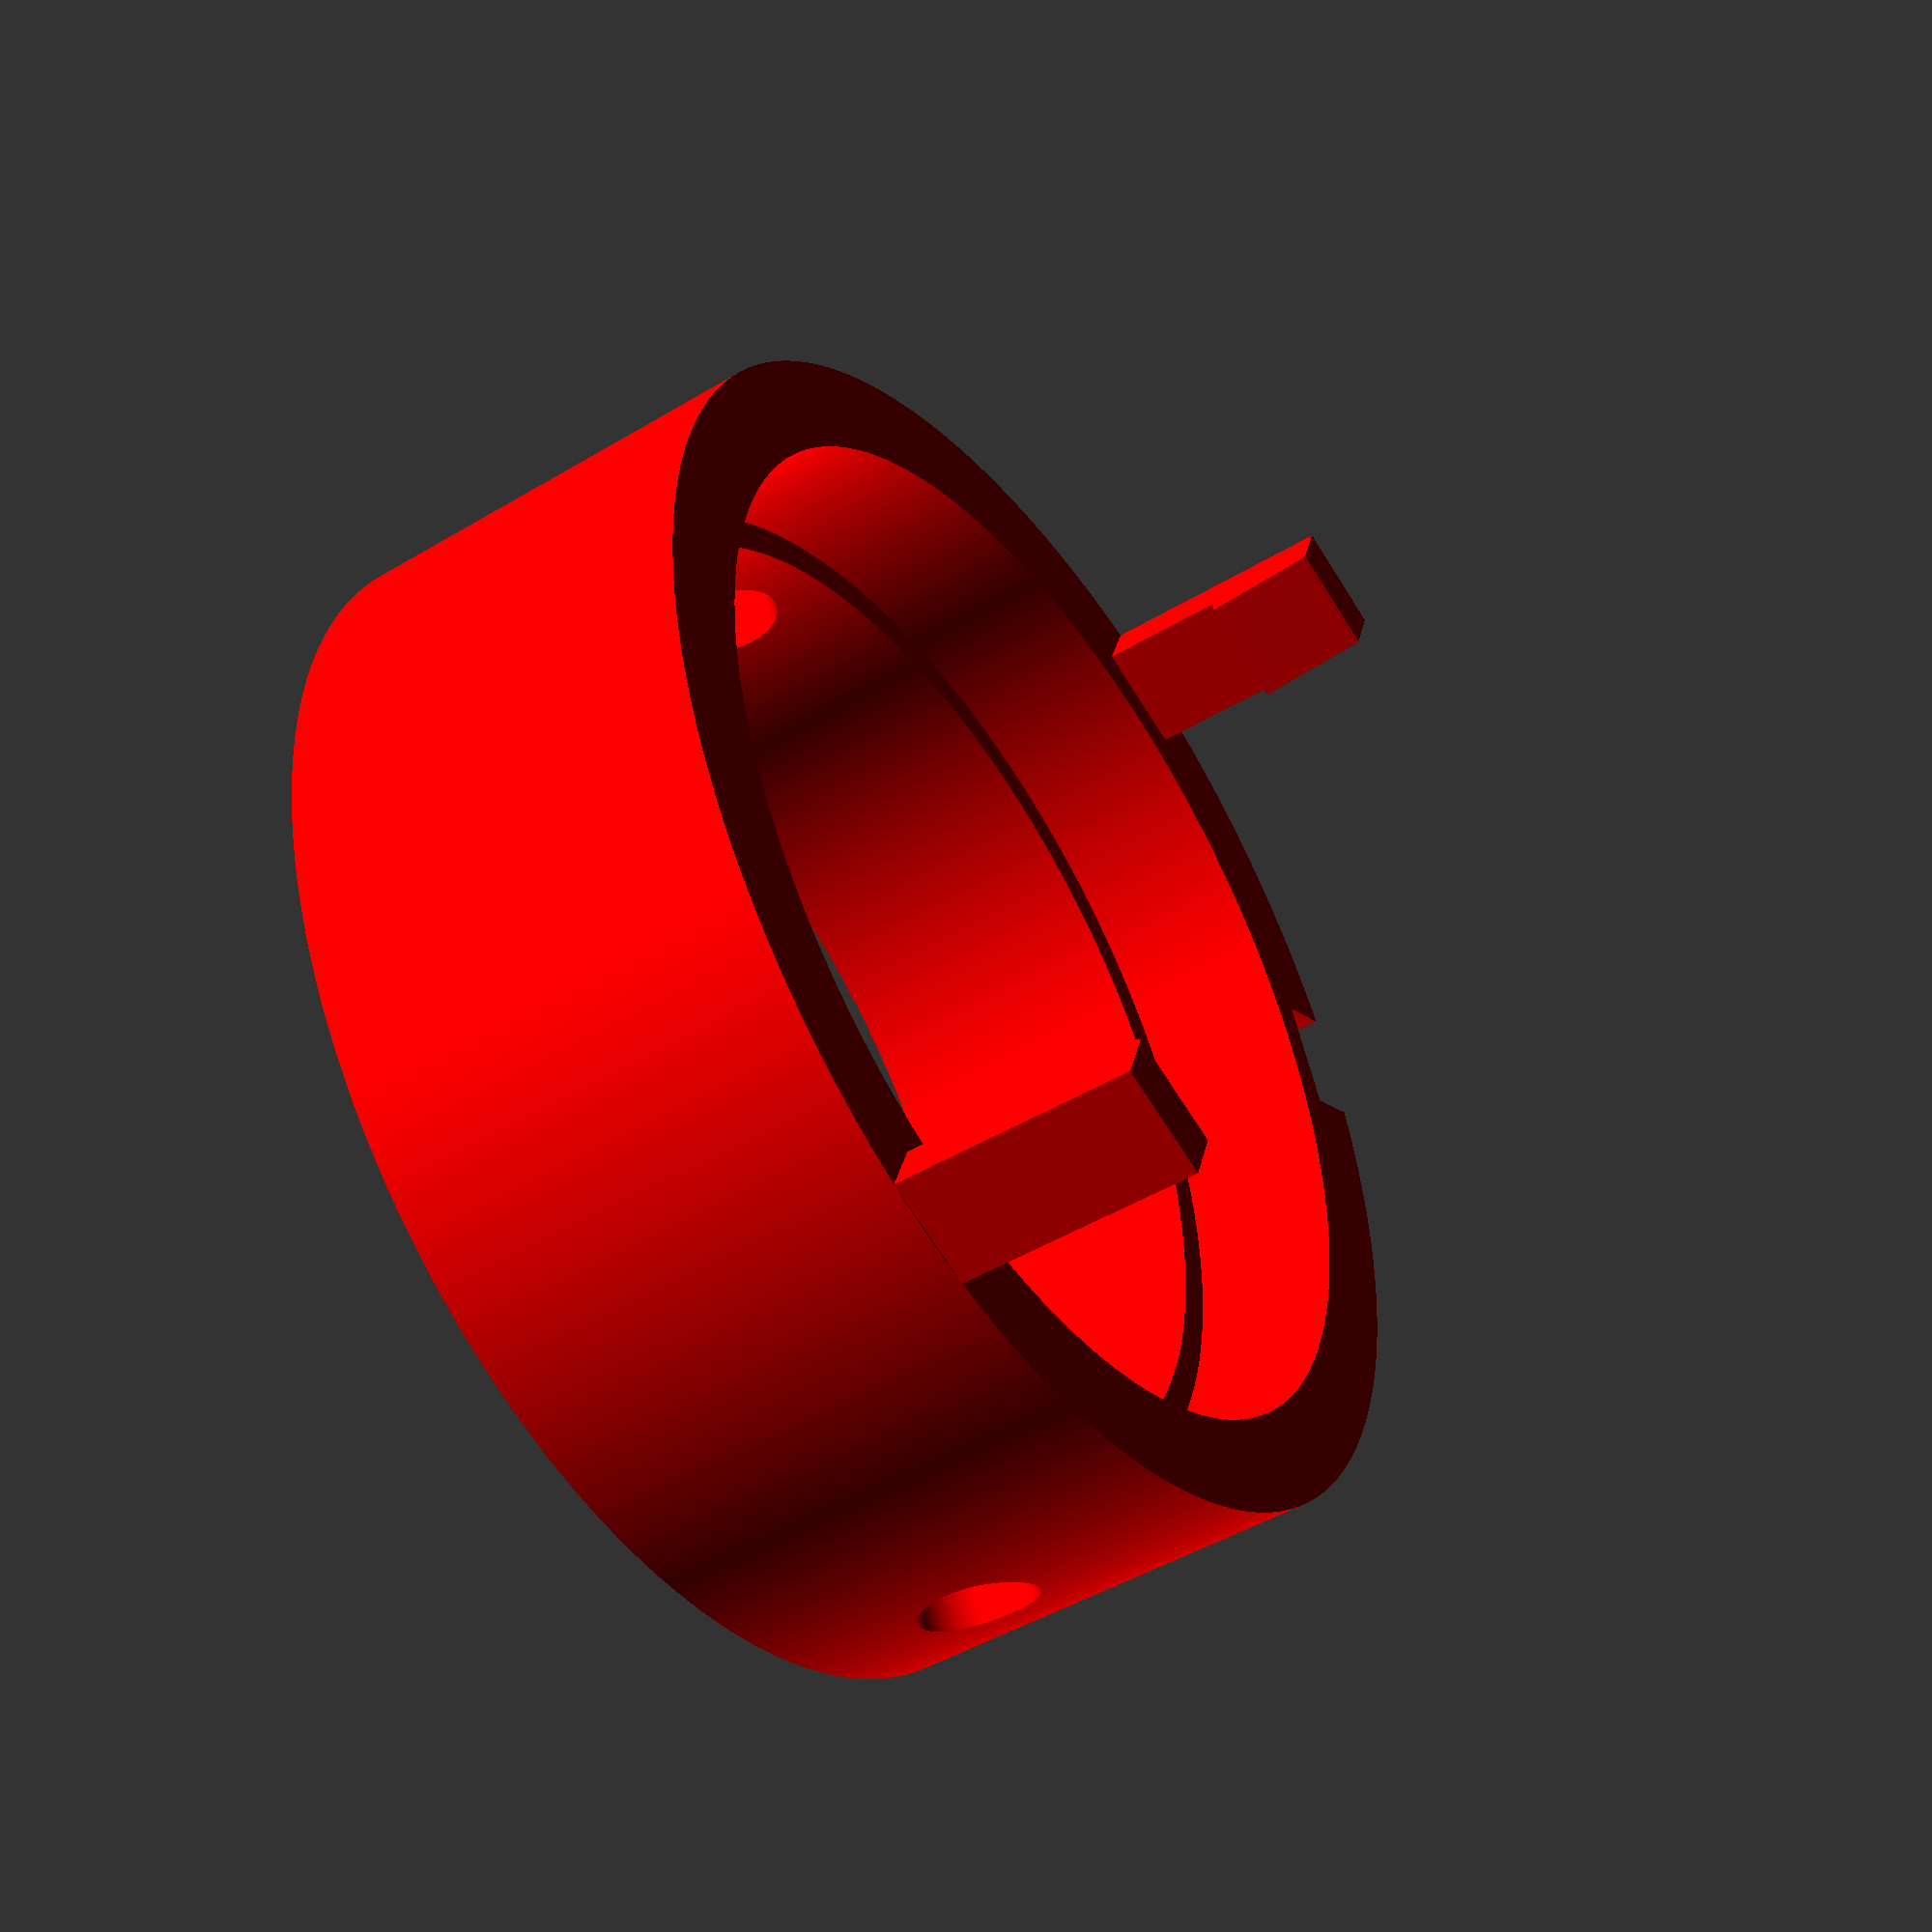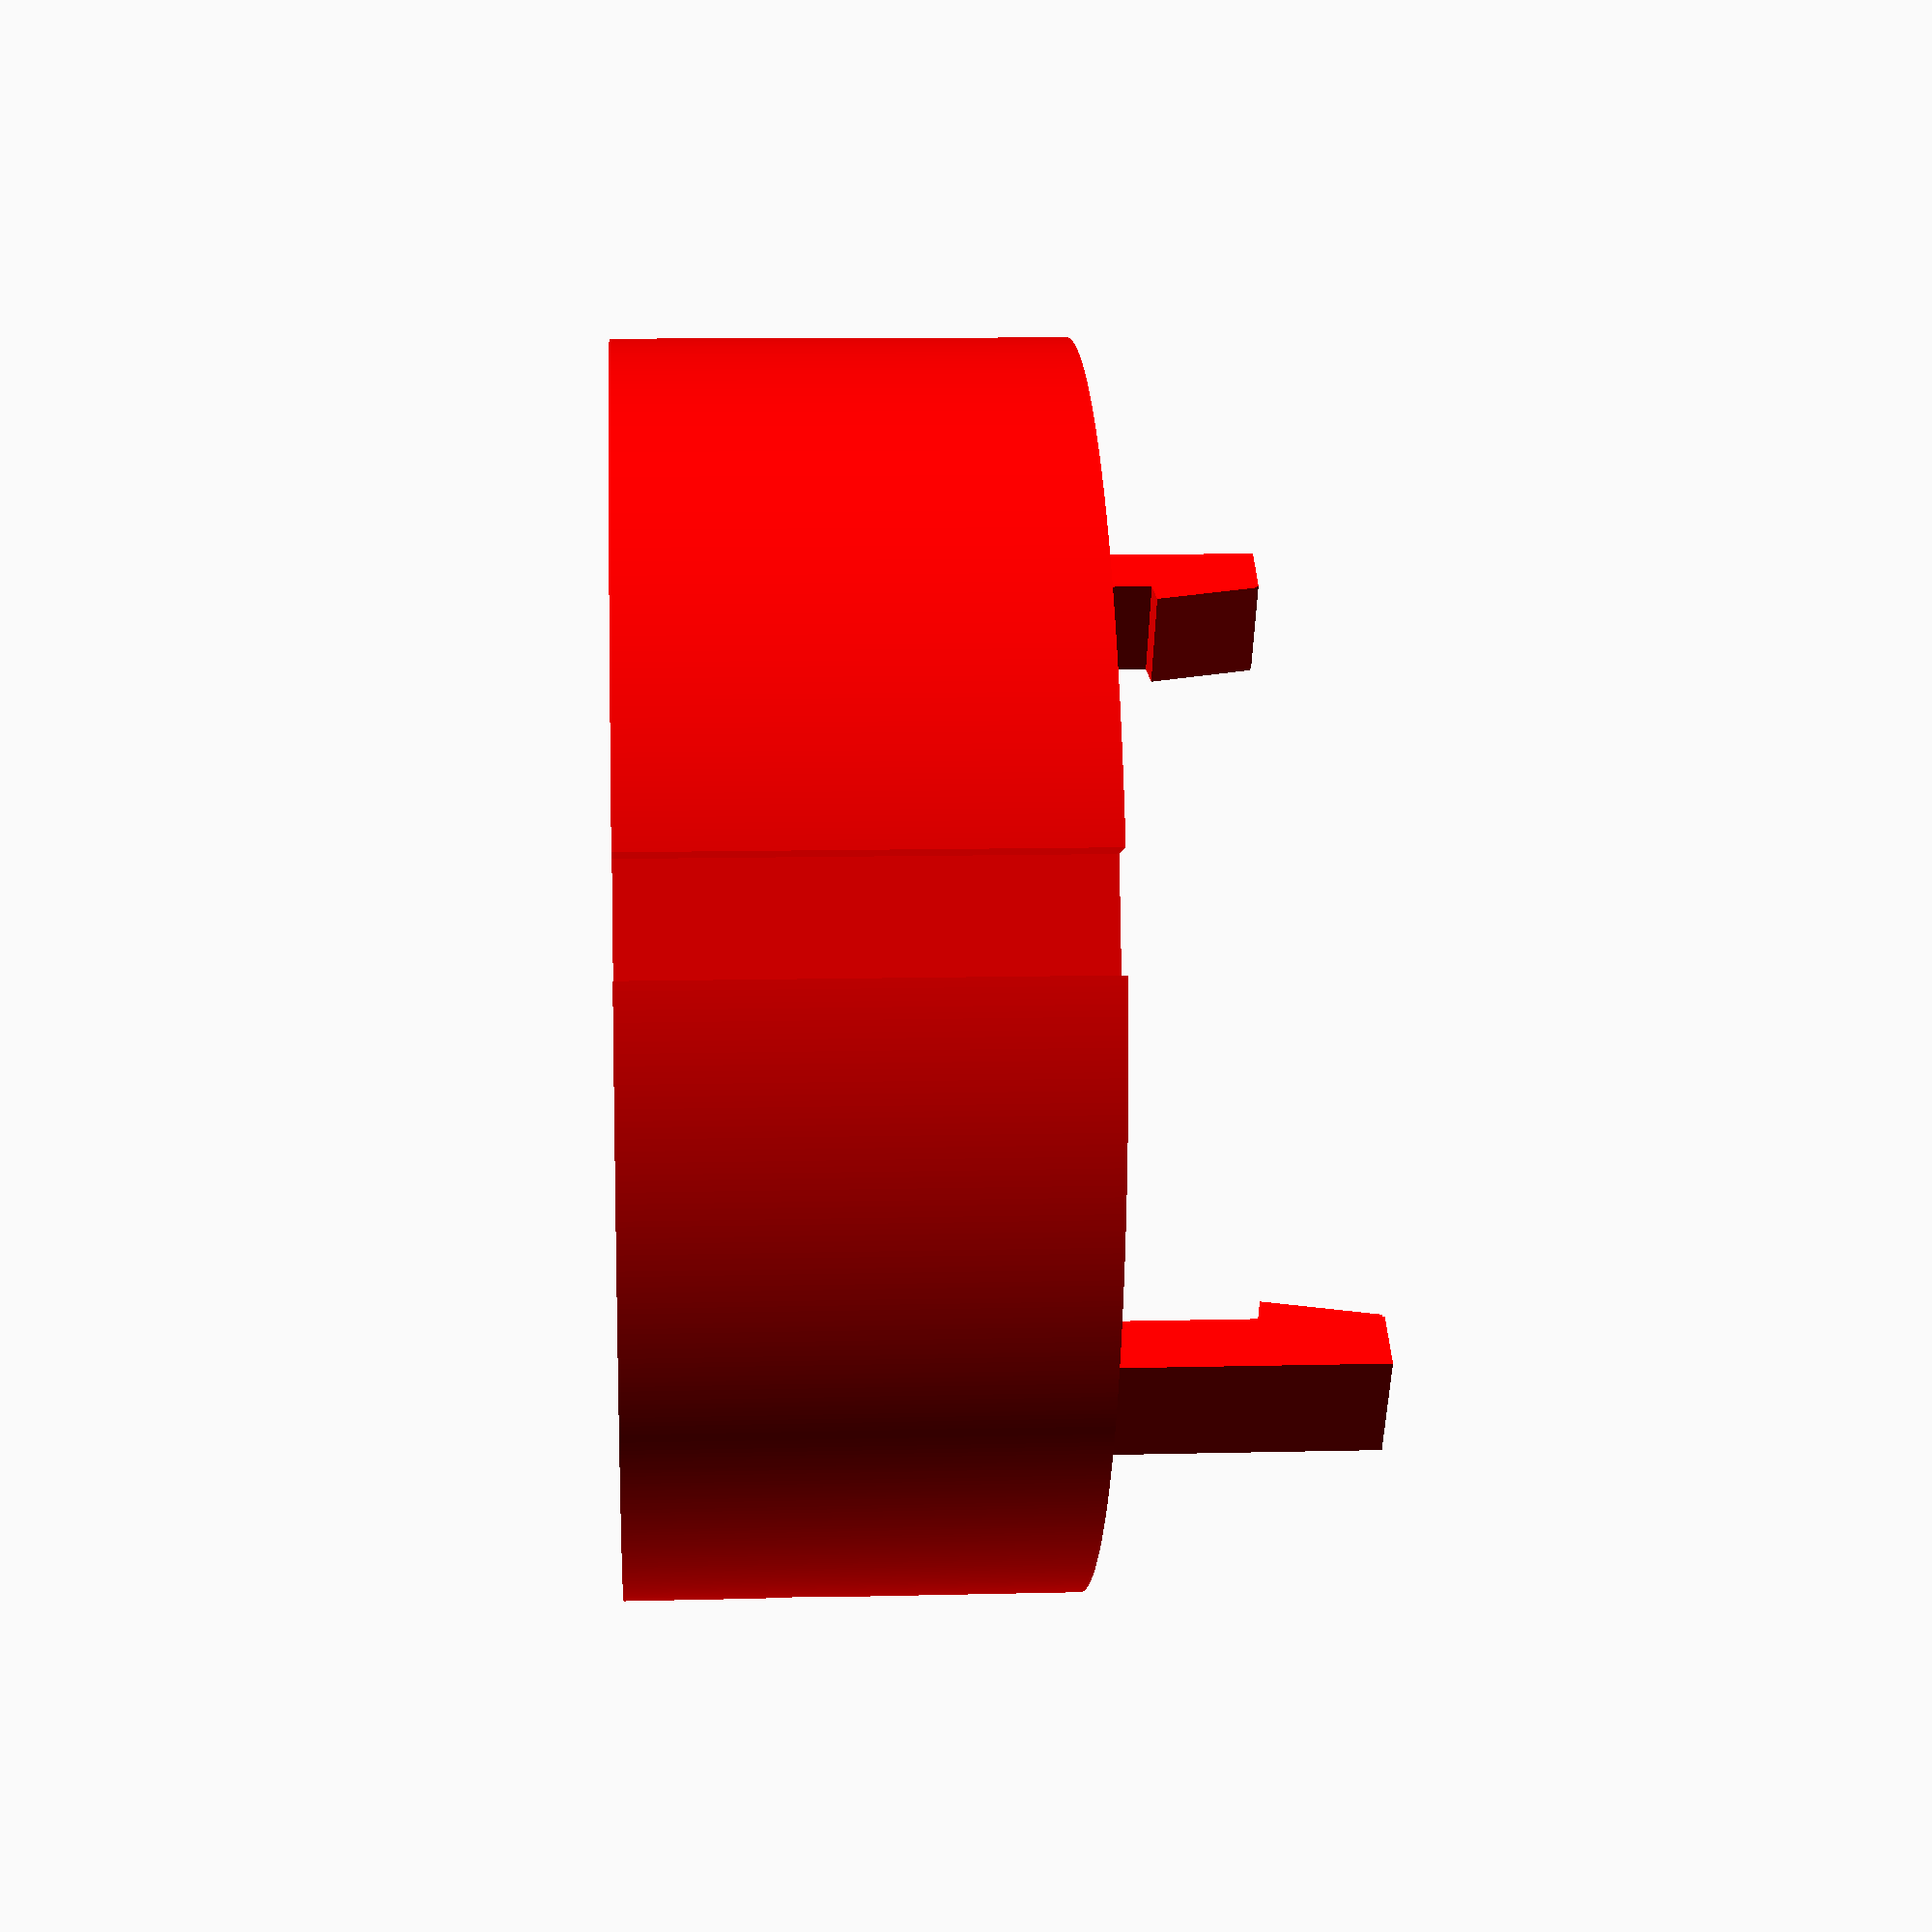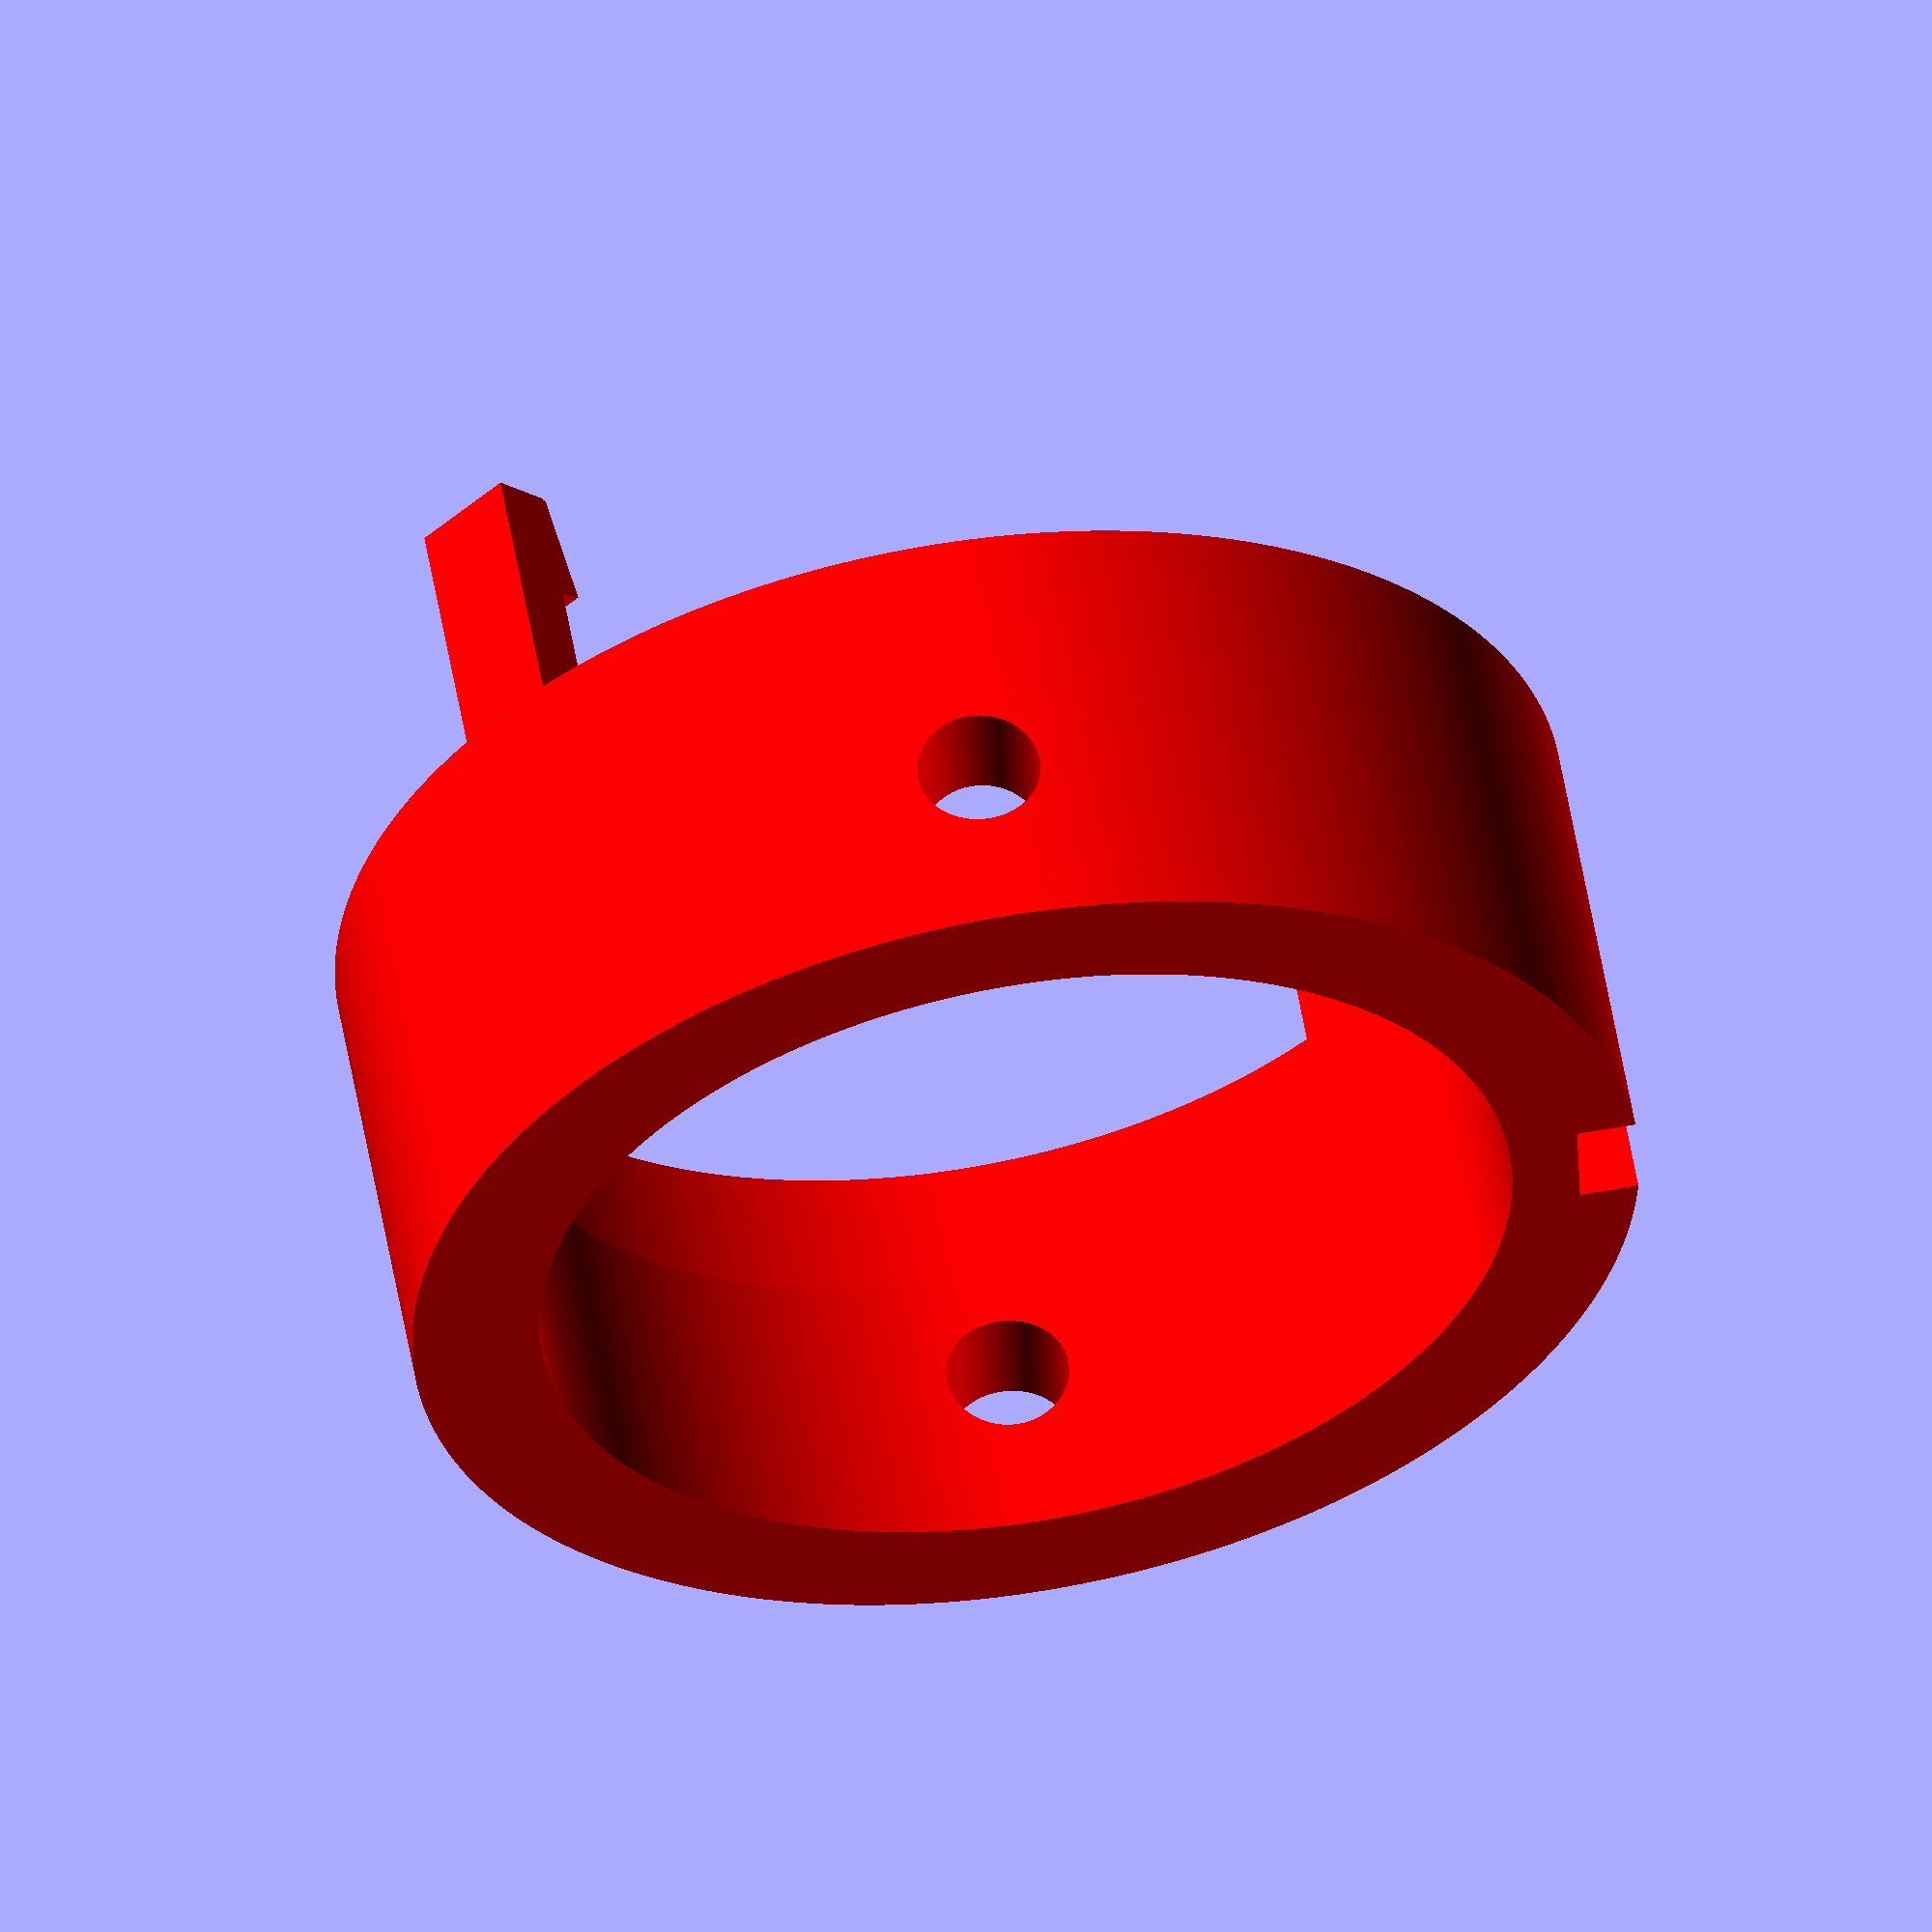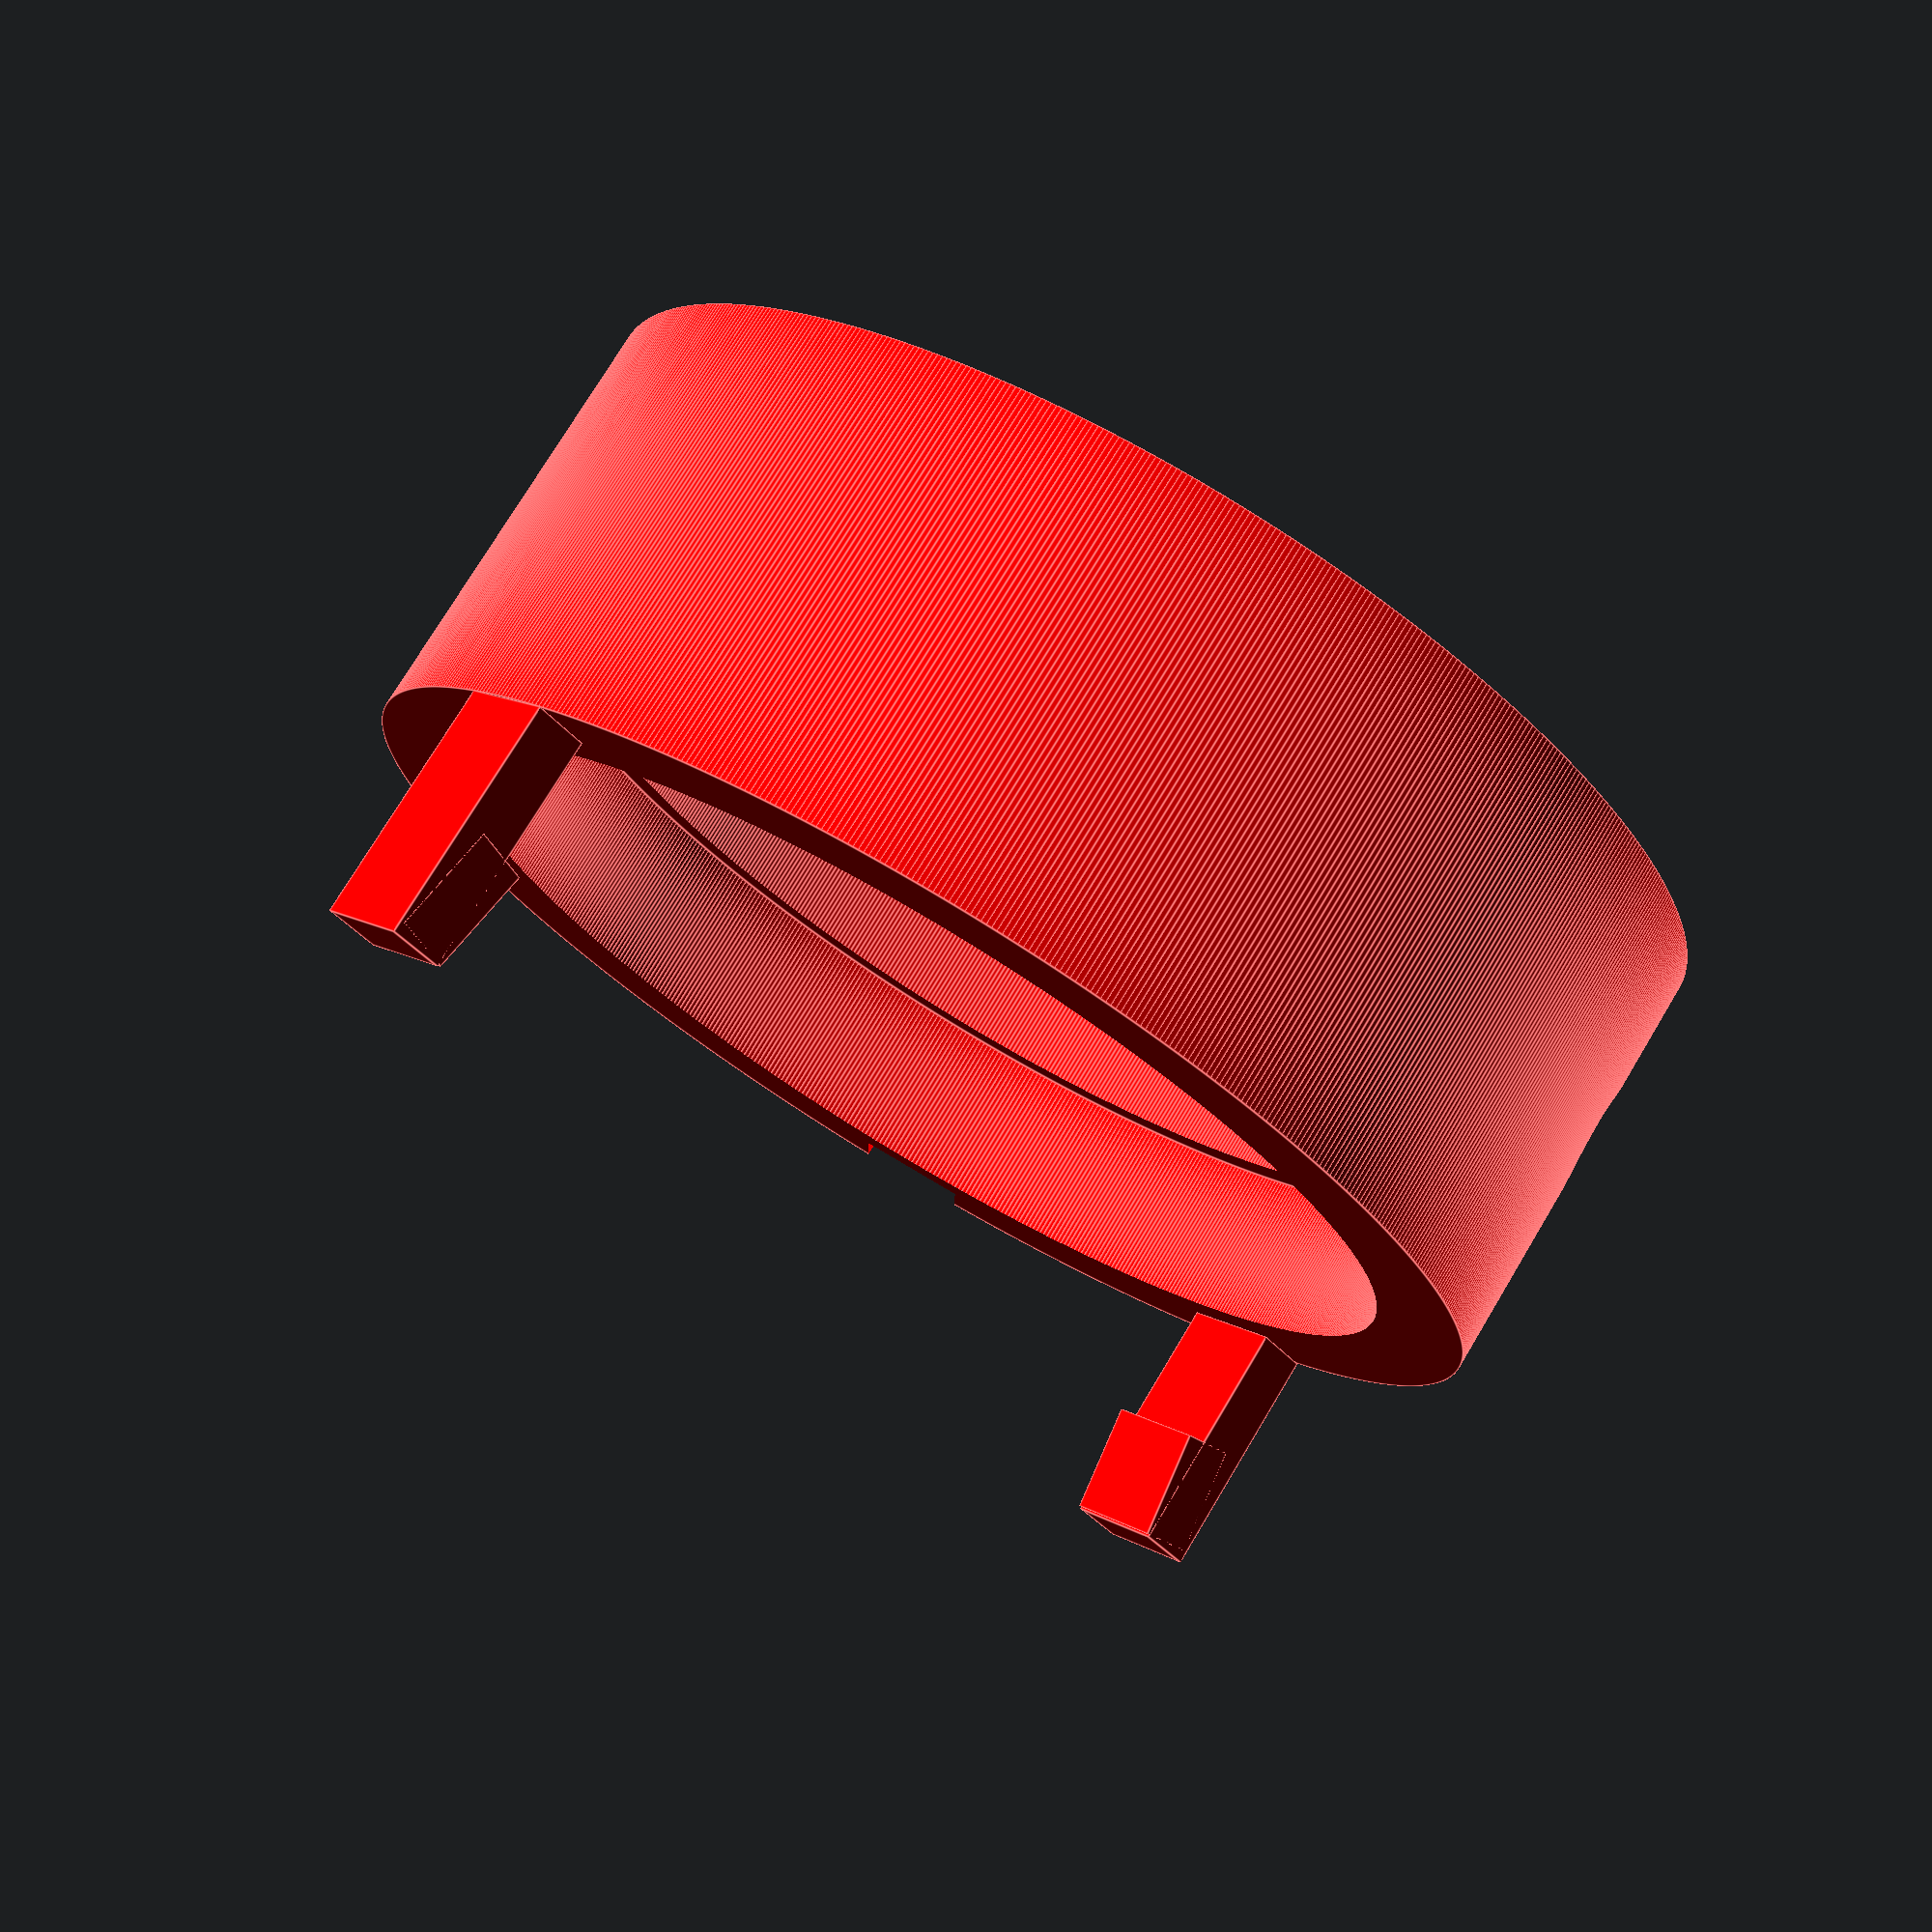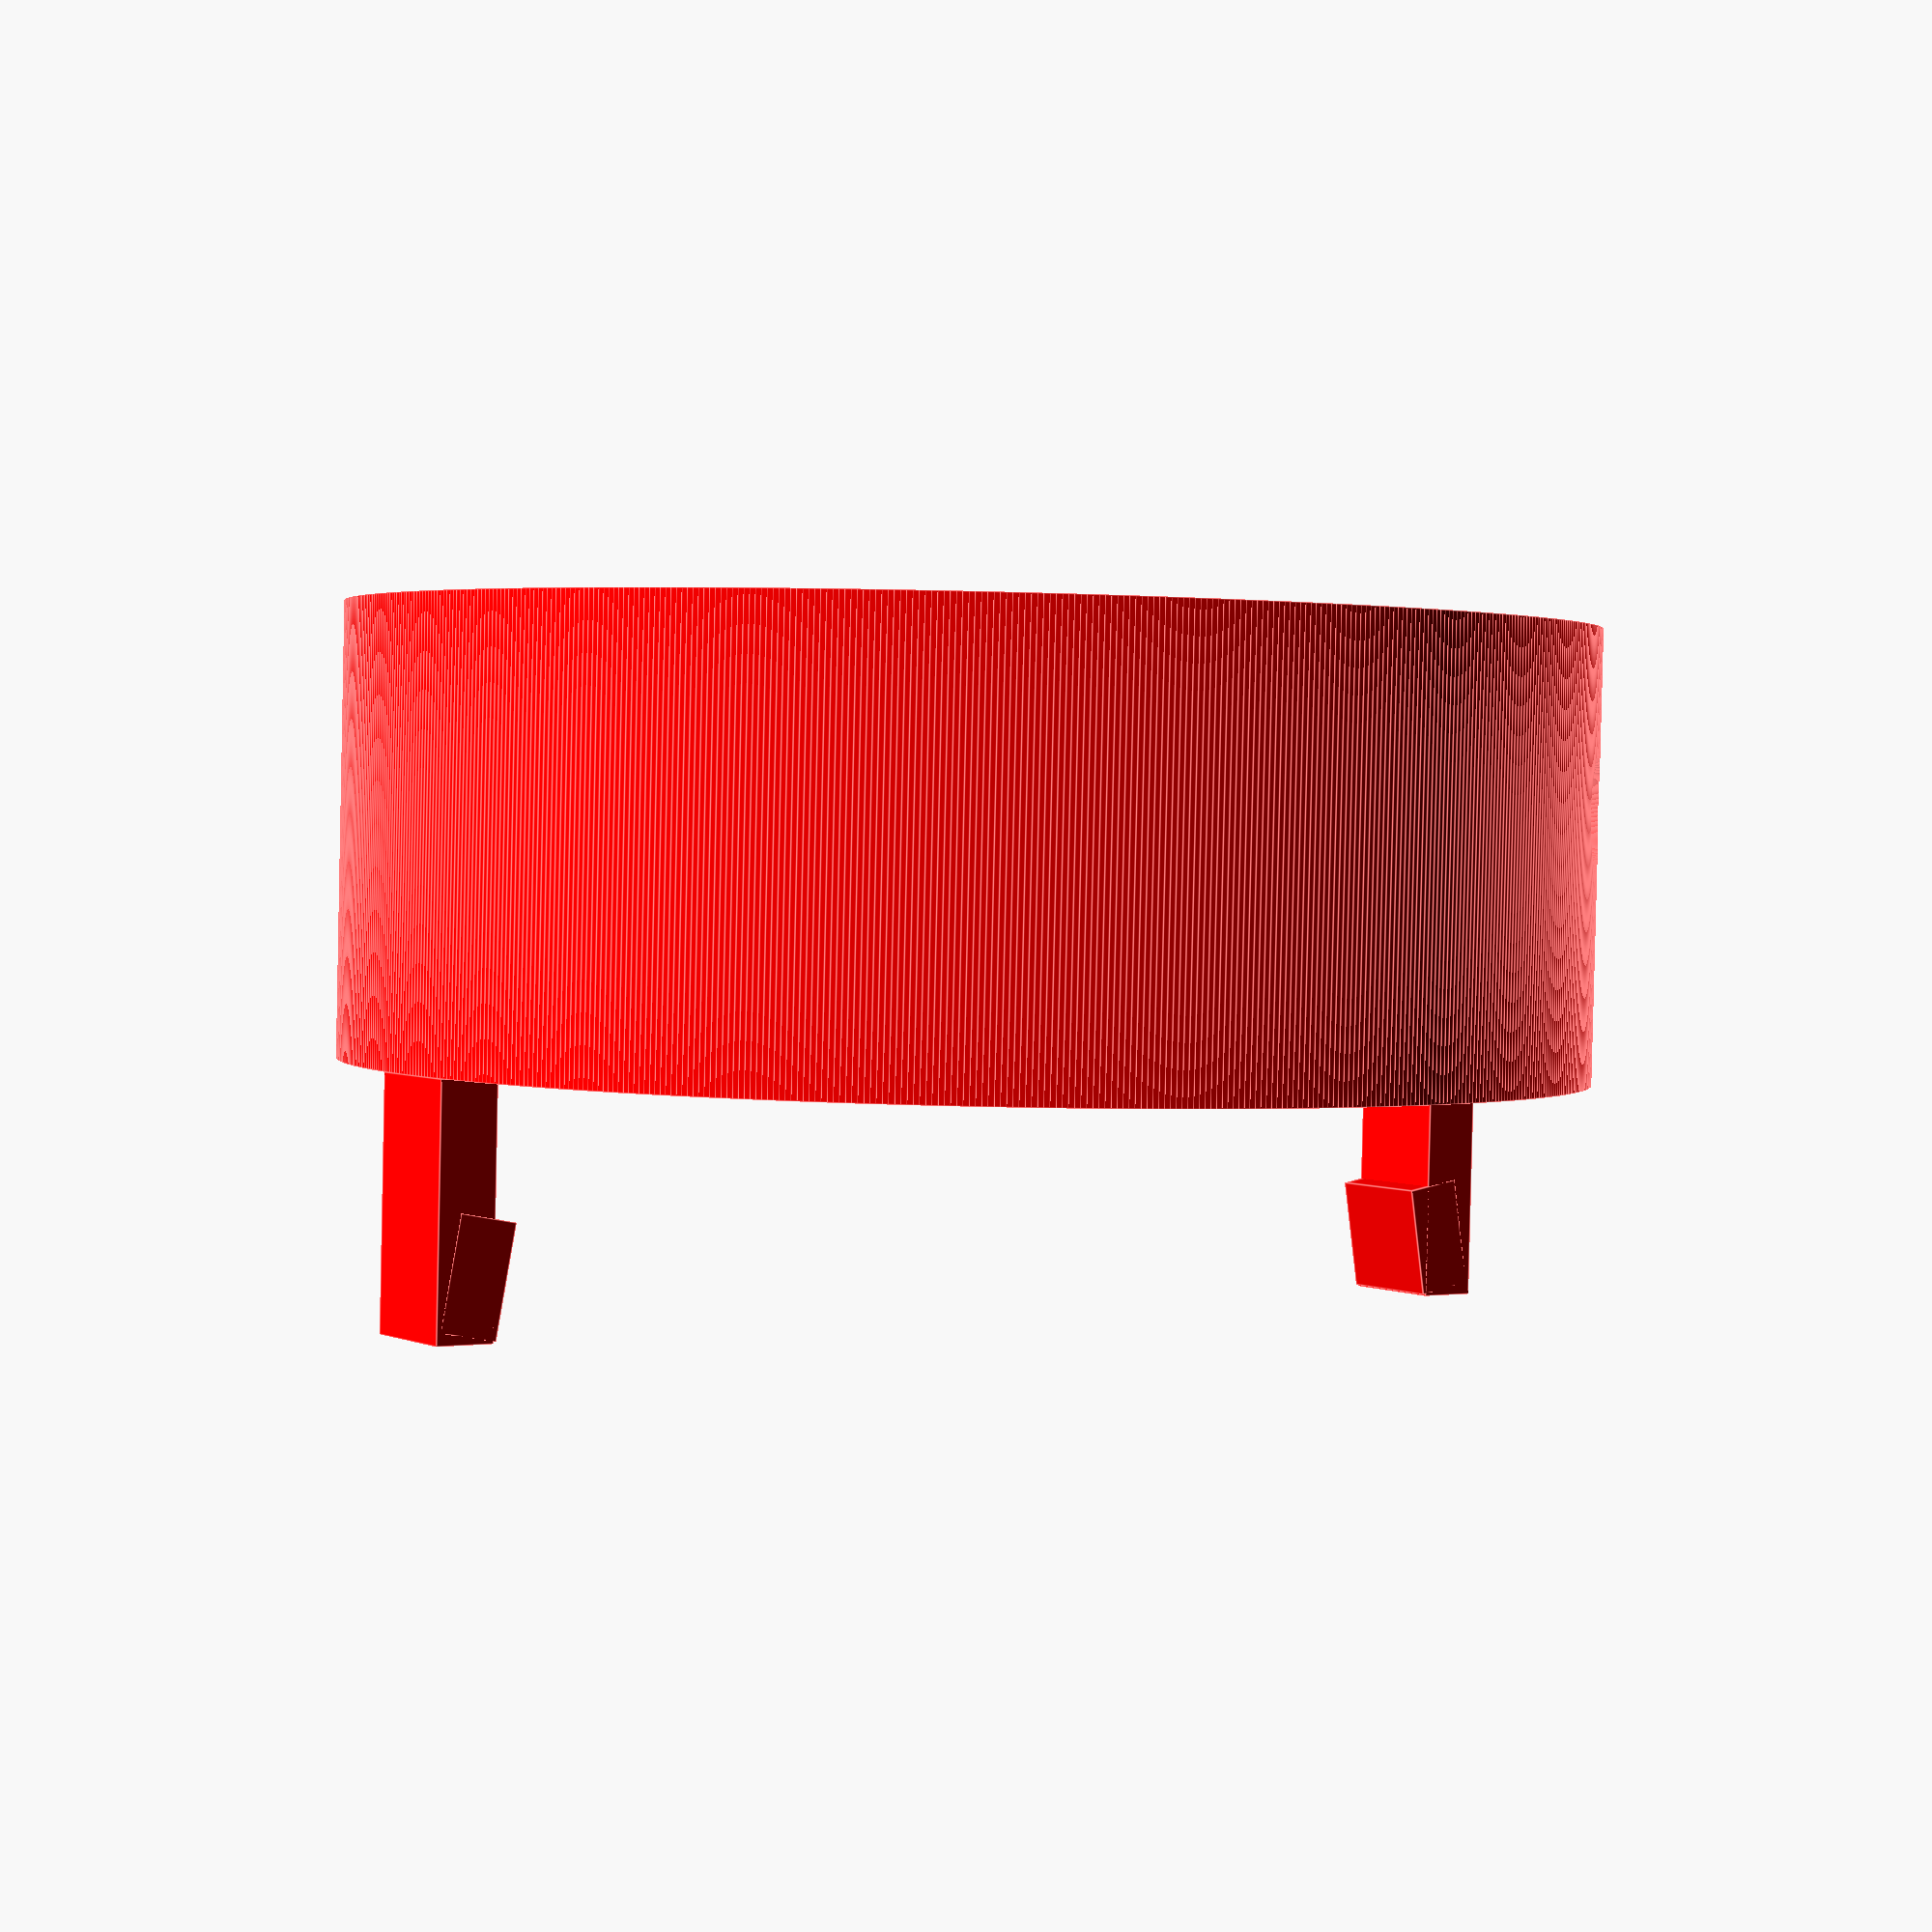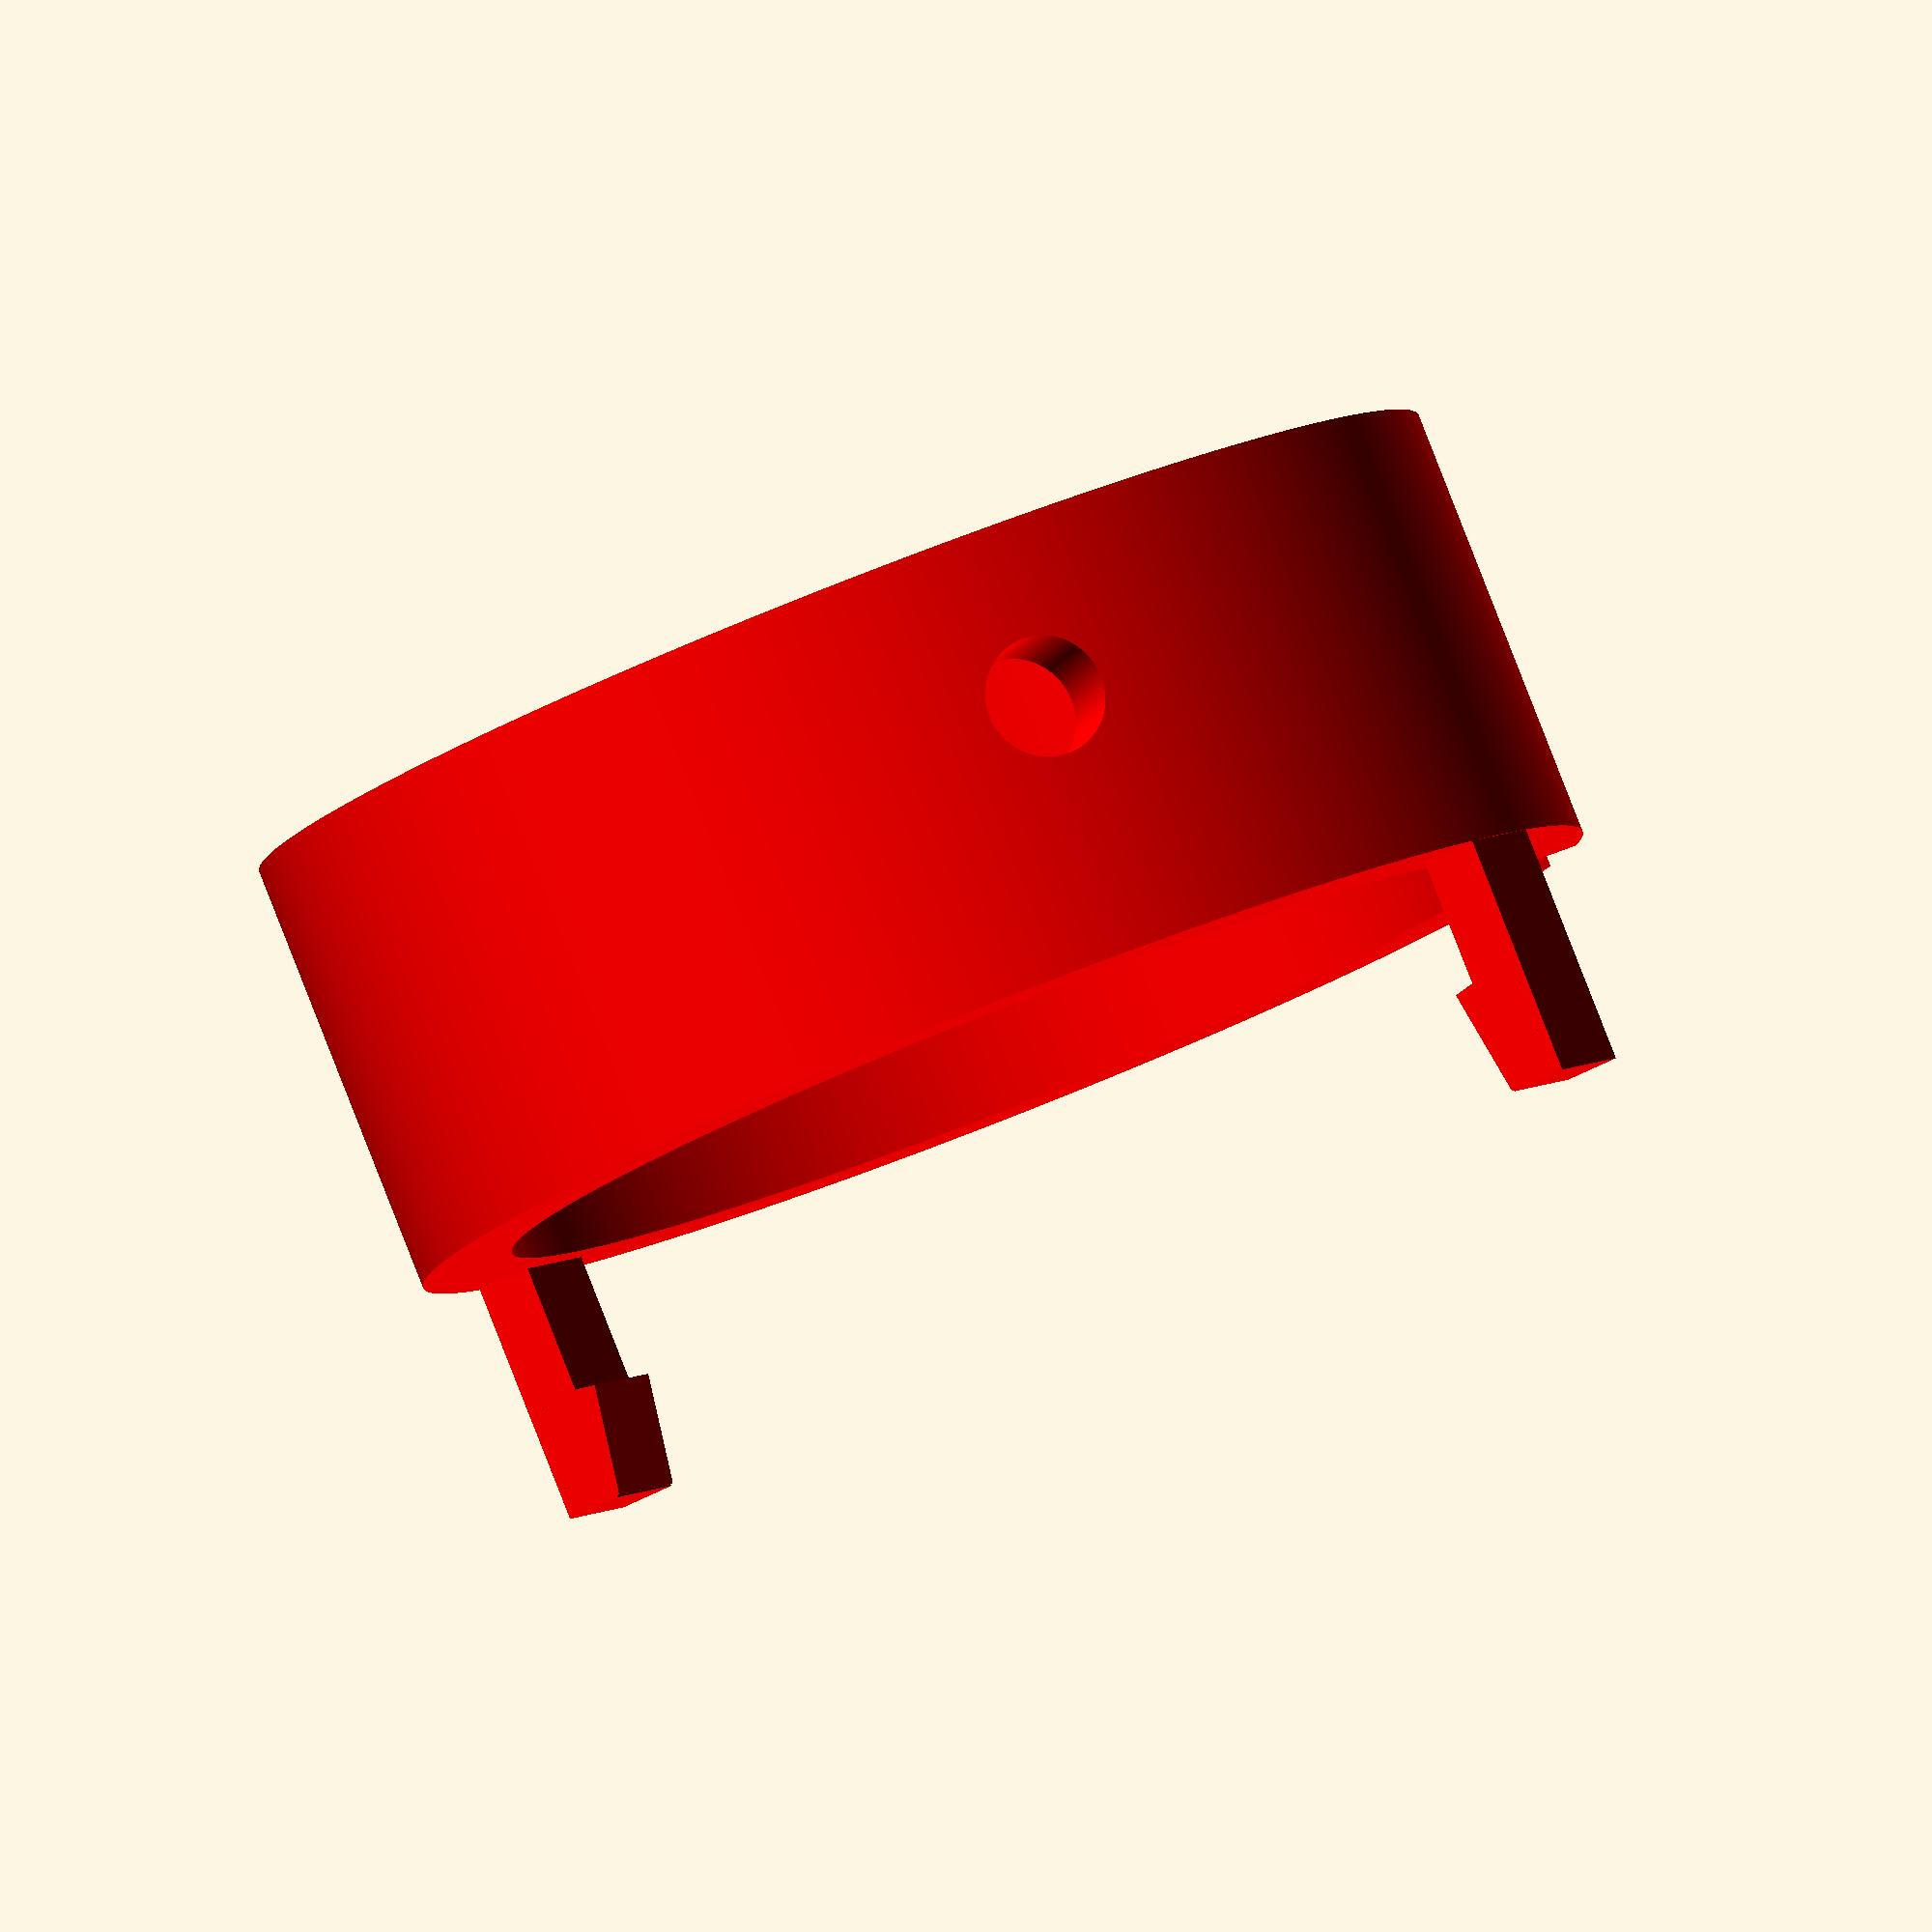
<openscad>
module ring_outer_bottom()
{
    color("red") 
        difference() {
            union () {
                cylinder(r=27.75, h=20, $fn=720);
                rotate([0, 0, 45]) translate([25, -2.51, 20]) cube([2.65, 5, 11]);
                rotate([0, 0, 45]) translate([24, -2.51, 26]) rotate([0, 10, 0]) cube([2.65, 5, 5]);
                rotate([0, 0, 225]) translate([25, -2.51, 20]) cube([2.65, 5, 11]);
                rotate([0, 0, 225]) translate([24, -2.51, 26]) rotate([0, 10, 0]) cube([2.65, 5, 5]);
                

            }
            translate([0, 0, -1]) cylinder(r=22, h=22, $fn=720);
            translate([0, 0, 13]) cylinder(r=47/2, h=8, $fn=720);
            translate([25, -2.5, -1]) cube([4, 5, 22]);
            translate([0, -10, 8]) rotate([90, 0, 0]) cylinder(r=2.75, h=20, $fn=720);
            translate([0, 10, 8]) rotate([-90, 0, 0]) cylinder(r=2.75, h=20, $fn=720);
    }
}

ring_outer_bottom();
</openscad>
<views>
elev=226.7 azim=154.4 roll=235.6 proj=p view=wireframe
elev=350.2 azim=194.1 roll=266.2 proj=p view=solid
elev=303.1 azim=181.5 roll=170.1 proj=o view=solid
elev=285.0 azim=91.0 roll=30.9 proj=p view=edges
elev=88.0 azim=259.5 roll=178.7 proj=p view=edges
elev=275.6 azim=14.1 roll=338.6 proj=o view=solid
</views>
